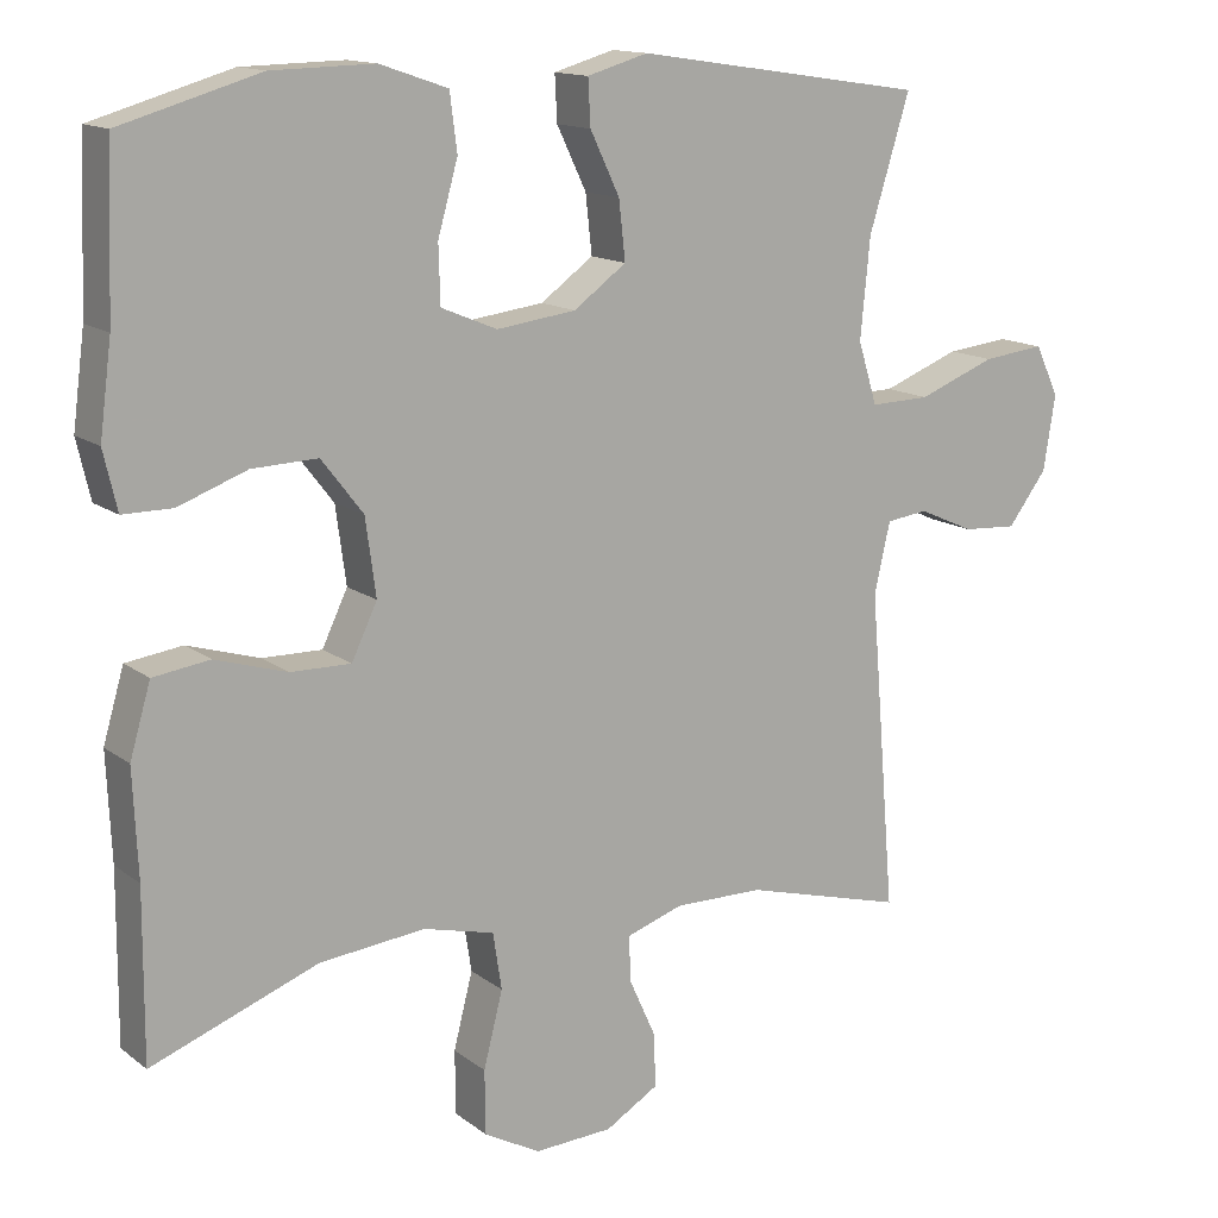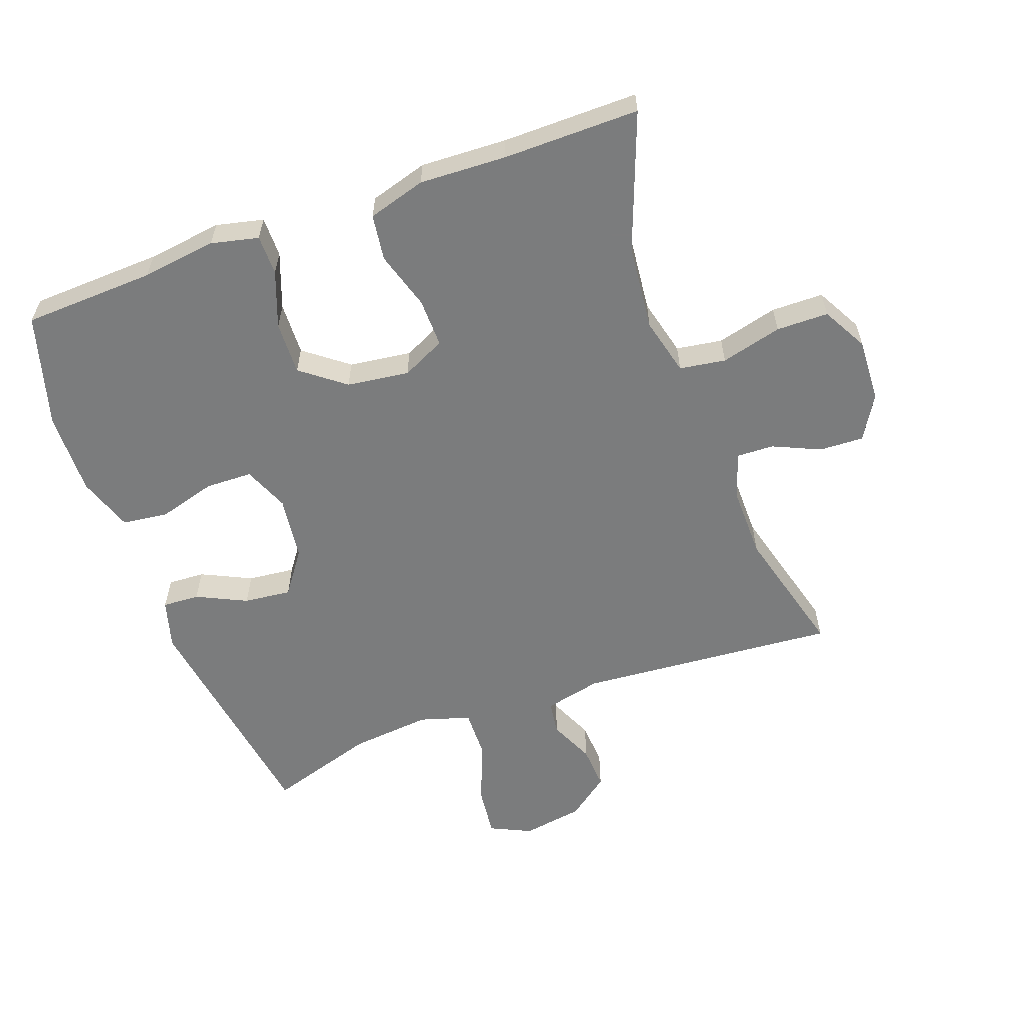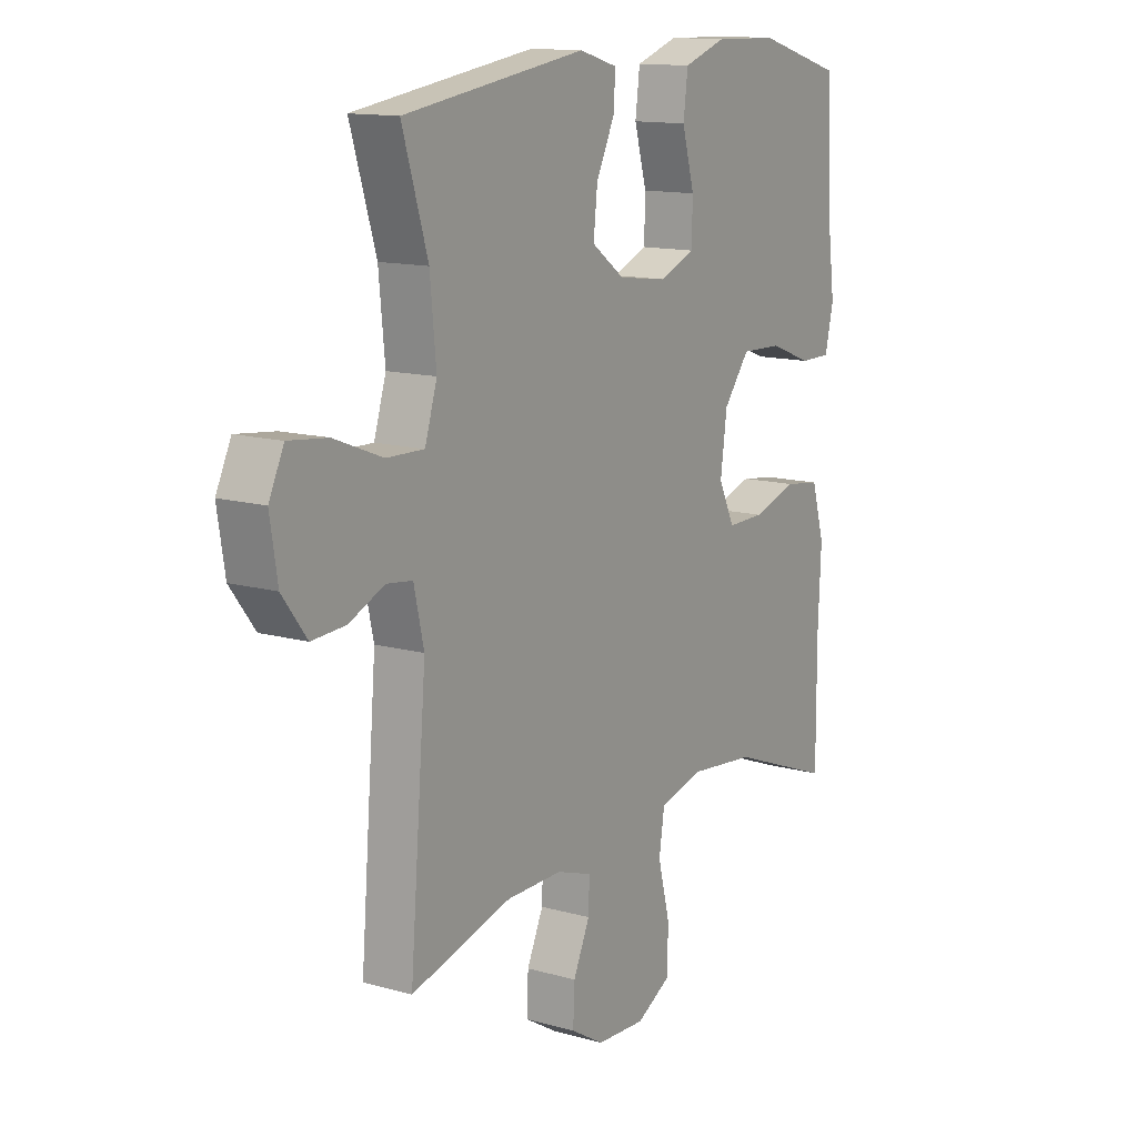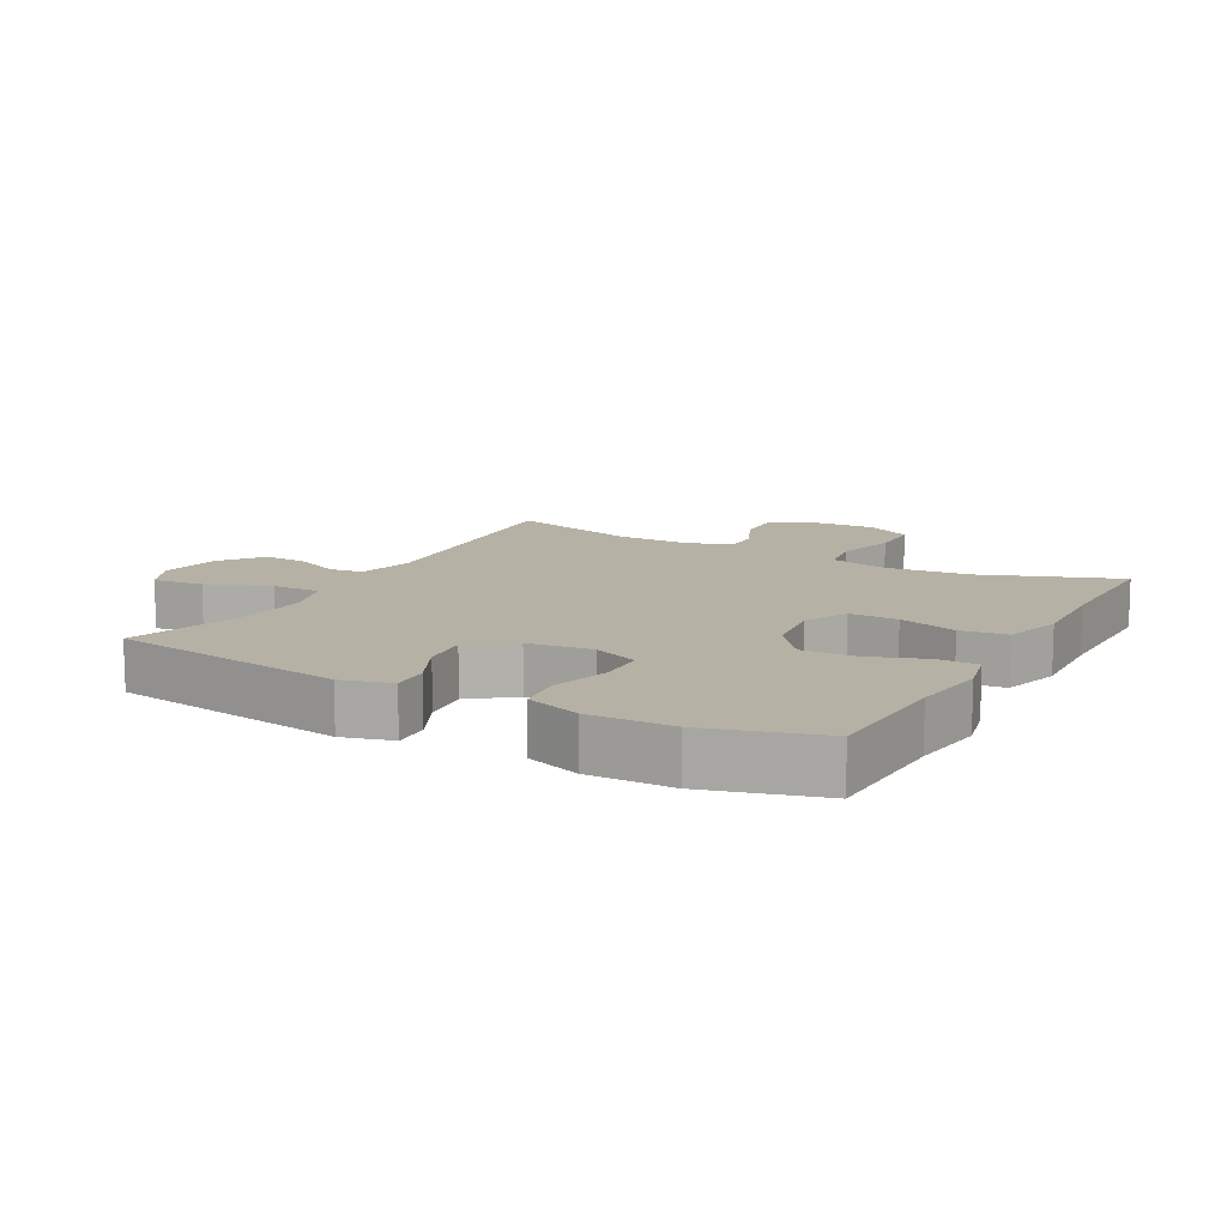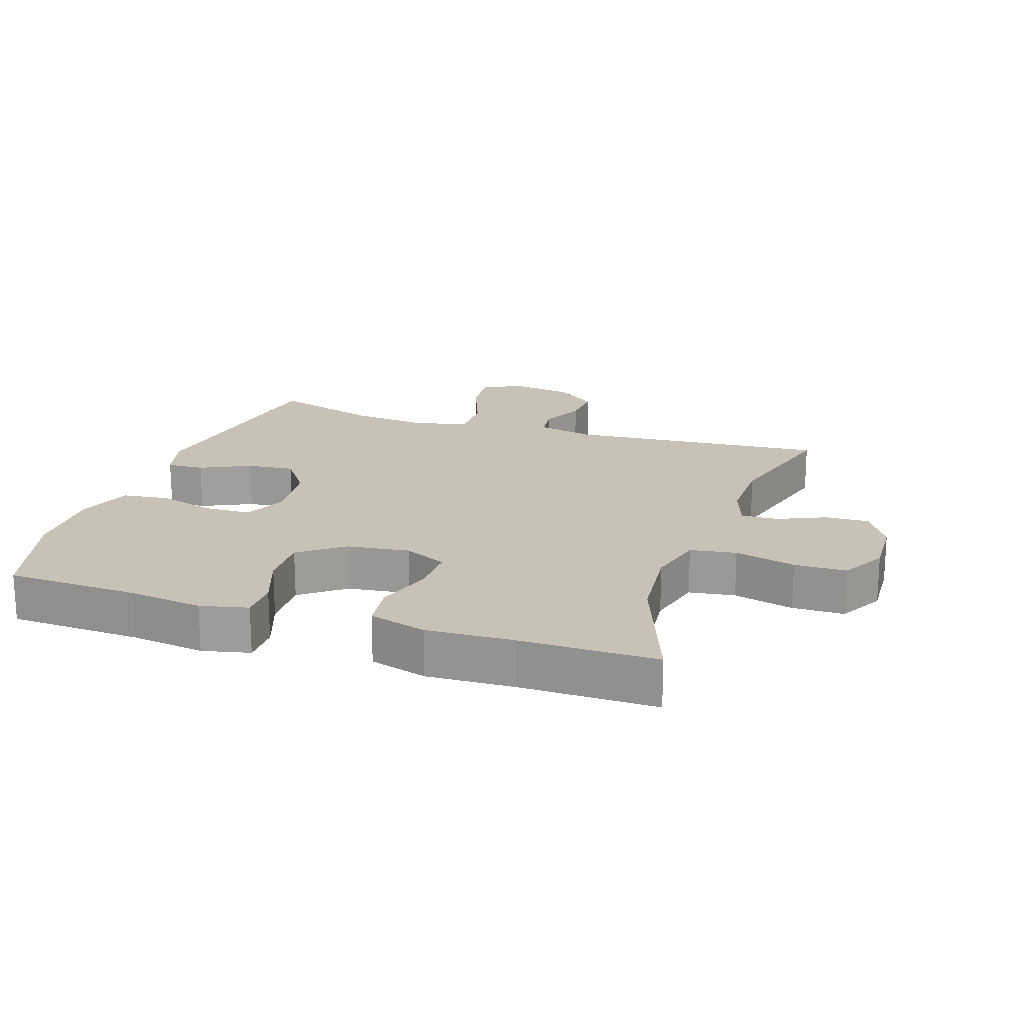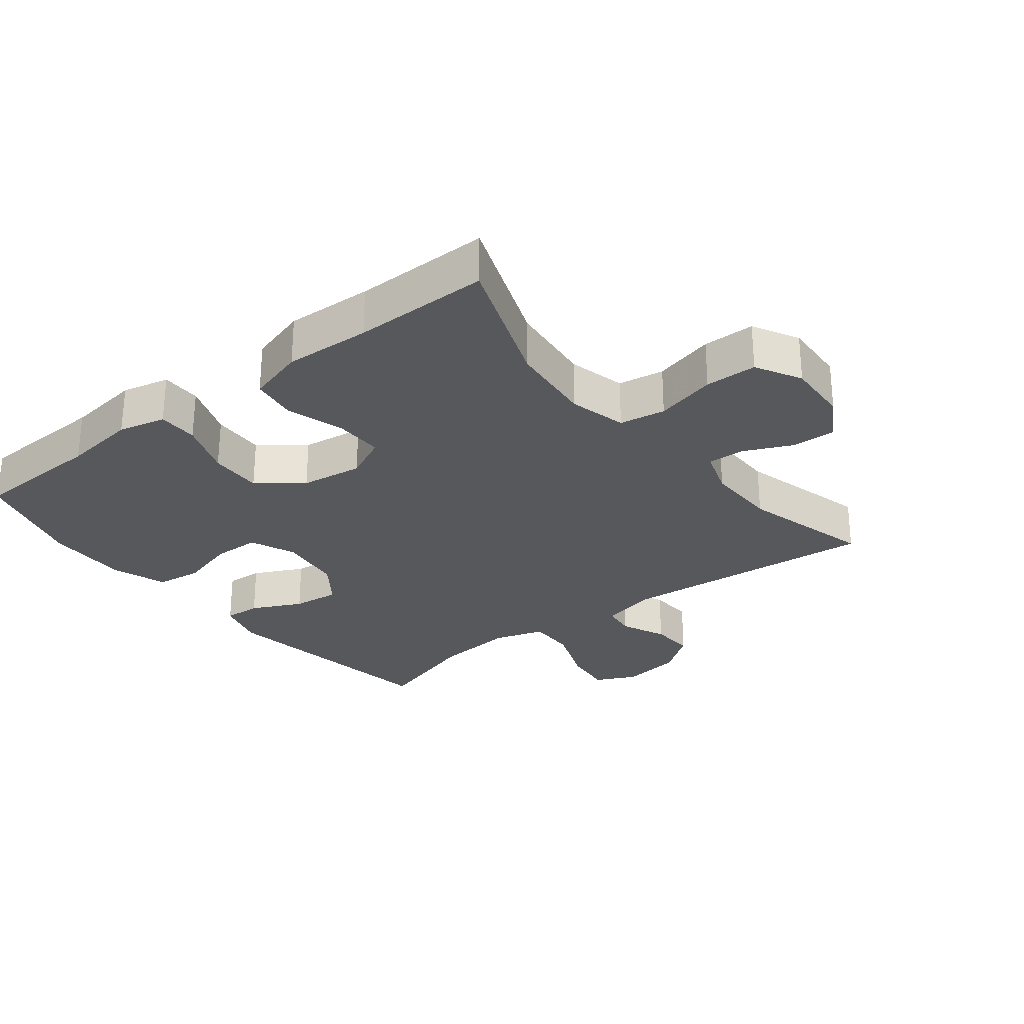
<metadata>
{"format":"obj","ext":"obj","renderer":"f3d","projection":"perspective","resolution":1024,"background":"white","views":[{"elev":13.9,"azim":147.7,"up":"+Z"},{"elev":-58.7,"azim":110.1,"up":"+Y"},{"elev":13.3,"azim":-57.6,"up":"+Z"},{"elev":12.0,"azim":29.0,"up":"+Y"},{"elev":19.0,"azim":108.7,"up":"+Y"},{"elev":-27.7,"azim":128.1,"up":"+Y"}]}
</metadata>
<code>
v -0.5 0.07 0.5
v -0.136 0.07 0.554
v -0.06 0.07 0.532
v -0.063 0.07 0.475
v -0.1 0.07 0.398
v -0.108 0.07 0.325
v -0.042 0.07 0.277
v 0.057 0.07 0.264
v 0.127 0.07 0.293
v 0.129 0.07 0.365
v 0.104 0.07 0.454
v 0.113 0.07 0.525
v 0.198 0.07 0.554
v 0.326 0.07 0.551
v 0.5 0.07 0.5
v 0.508 0.07 0.297
v 0.523 0.07 0.182
v 0.506 0.07 0.109
v 0.444 0.07 0.109
v 0.358 0.07 0.141
v 0.276 0.07 0.144
v 0.224 0.07 0.077
v 0.211 0.07 -0.019
v 0.243 0.07 -0.086
v 0.318 0.07 -0.085
v 0.408 0.07 -0.058
v 0.479 0.07 -0.068
v 0.505 0.07 -0.157
v 0.499 0.07 -0.29
v 0.5 0.07 -0.5
v 0.291 0.07 -0.421
v 0.159 0.07 -0.407
v 0.07 0.07 -0.429
v 0.059 0.07 -0.5
v 0.083 0.07 -0.594
v 0.082 0.07 -0.674
v 0.012 0.07 -0.712
v -0.086 0.07 -0.707
v -0.153 0.07 -0.667
v -0.15 0.07 -0.599
v -0.117 0.07 -0.526
v -0.115 0.07 -0.469
v -0.186 0.07 -0.445
v -0.298 0.07 -0.446
v -0.5 0.07 -0.5
v -0.467 0.07 -0.101
v -0.487 0.07 -0.013
v -0.539 0.07 -0.006
v -0.609 0.07 -0.037
v -0.677 0.07 -0.041
v -0.726 0.07 0.024
v -0.741 0.07 0.118
v -0.711 0.07 0.181
v -0.633 0.07 0.172
v -0.536 0.07 0.134
v -0.461 0.07 0.132
v -0.437 0.07 0.21
v -0.449 0.07 0.334
v -0.5 0 0.5
v -0.136 0 0.554
v -0.06 0 0.532
v -0.063 0 0.475
v -0.1 0 0.398
v -0.108 0 0.325
v -0.042 0 0.277
v 0.057 0 0.264
v 0.127 0 0.293
v 0.129 0 0.365
v 0.104 0 0.454
v 0.113 0 0.525
v 0.198 0 0.554
v 0.326 0 0.551
v 0.5 0 0.5
v 0.508 0 0.297
v 0.523 0 0.182
v 0.506 0 0.109
v 0.444 0 0.109
v 0.358 0 0.141
v 0.276 0 0.144
v 0.224 0 0.077
v 0.211 0 -0.019
v 0.243 0 -0.086
v 0.318 0 -0.085
v 0.408 0 -0.058
v 0.479 0 -0.068
v 0.505 0 -0.157
v 0.499 0 -0.29
v 0.5 0 -0.5
v 0.291 0 -0.421
v 0.159 0 -0.407
v 0.07 0 -0.429
v 0.059 0 -0.5
v 0.083 0 -0.594
v 0.082 0 -0.674
v 0.012 0 -0.712
v -0.086 0 -0.707
v -0.153 0 -0.667
v -0.15 0 -0.599
v -0.117 0 -0.526
v -0.115 0 -0.469
v -0.186 0 -0.445
v -0.298 0 -0.446
v -0.5 0 -0.5
v -0.467 0 -0.101
v -0.487 0 -0.013
v -0.539 0 -0.006
v -0.609 0 -0.037
v -0.677 0 -0.041
v -0.726 0 0.024
v -0.741 0 0.118
v -0.711 0 0.181
v -0.633 0 0.172
v -0.536 0 0.134
v -0.461 0 0.132
v -0.437 0 0.21
v -0.449 0 0.334
f 53 54 55
f 52 53 55
f 51 52 55
f 50 51 55
f 49 50 55
f 48 49 55
f 47 48 55 56
f 46 47 56 57
f 44 45 46 57
f 39 40 41
f 38 39 41
f 37 38 41
f 36 37 41
f 35 36 41
f 34 35 41
f 33 34 41 42
f 32 33 42 43
f 29 30 31
f 29 31 32
f 28 29 32
f 27 28 32
f 26 27 32
f 25 26 32
f 32 43 44
f 25 32 44
f 24 25 44
f 18 19 20
f 17 18 20
f 16 17 20
f 16 20 21
f 15 16 21
f 14 15 21
f 13 14 21
f 12 13 21
f 11 12 21
f 10 11 21
f 9 10 21 22
f 3 4 5
f 2 3 5
f 1 2 5
f 58 1 5
f 58 5 6
f 58 6 7
f 57 58 7
f 44 57 7
f 24 44 7
f 23 24 7
f 8 9 22 23
f 7 8 23
f 113 112 111
f 113 111 110
f 113 110 109
f 113 109 108
f 113 108 107
f 113 107 106
f 114 113 106 105
f 115 114 105 104
f 115 104 103 102
f 99 98 97
f 99 97 96
f 99 96 95
f 99 95 94
f 99 94 93
f 99 93 92
f 100 99 92 91
f 101 100 91 90
f 89 88 87
f 90 89 87
f 90 87 86
f 90 86 85
f 90 85 84
f 90 84 83
f 102 101 90
f 102 90 83
f 102 83 82
f 78 77 76
f 78 76 75
f 78 75 74
f 79 78 74
f 79 74 73
f 79 73 72
f 79 72 71
f 79 71 70
f 79 70 69
f 79 69 68
f 80 79 68 67
f 63 62 61
f 63 61 60
f 63 60 59
f 63 59 116
f 64 63 116
f 65 64 116
f 65 116 115
f 65 115 102
f 65 102 82
f 65 82 81
f 81 80 67 66
f 81 66 65
f 1 59 60 2
f 2 60 61 3
f 3 61 62 4
f 4 62 63 5
f 5 63 64 6
f 6 64 65 7
f 7 65 66 8
f 8 66 67 9
f 9 67 68 10
f 10 68 69 11
f 11 69 70 12
f 12 70 71 13
f 13 71 72 14
f 14 72 73 15
f 15 73 74 16
f 16 74 75 17
f 17 75 76 18
f 18 76 77 19
f 19 77 78 20
f 20 78 79 21
f 21 79 80 22
f 22 80 81 23
f 23 81 82 24
f 24 82 83 25
f 25 83 84 26
f 26 84 85 27
f 27 85 86 28
f 28 86 87 29
f 29 87 88 30
f 30 88 89 31
f 31 89 90 32
f 32 90 91 33
f 33 91 92 34
f 34 92 93 35
f 35 93 94 36
f 36 94 95 37
f 37 95 96 38
f 38 96 97 39
f 39 97 98 40
f 40 98 99 41
f 41 99 100 42
f 42 100 101 43
f 43 101 102 44
f 44 102 103 45
f 45 103 104 46
f 46 104 105 47
f 47 105 106 48
f 48 106 107 49
f 49 107 108 50
f 50 108 109 51
f 51 109 110 52
f 52 110 111 53
f 53 111 112 54
f 54 112 113 55
f 55 113 114 56
f 56 114 115 57
f 57 115 116 58
f 58 116 59 1

</code>
